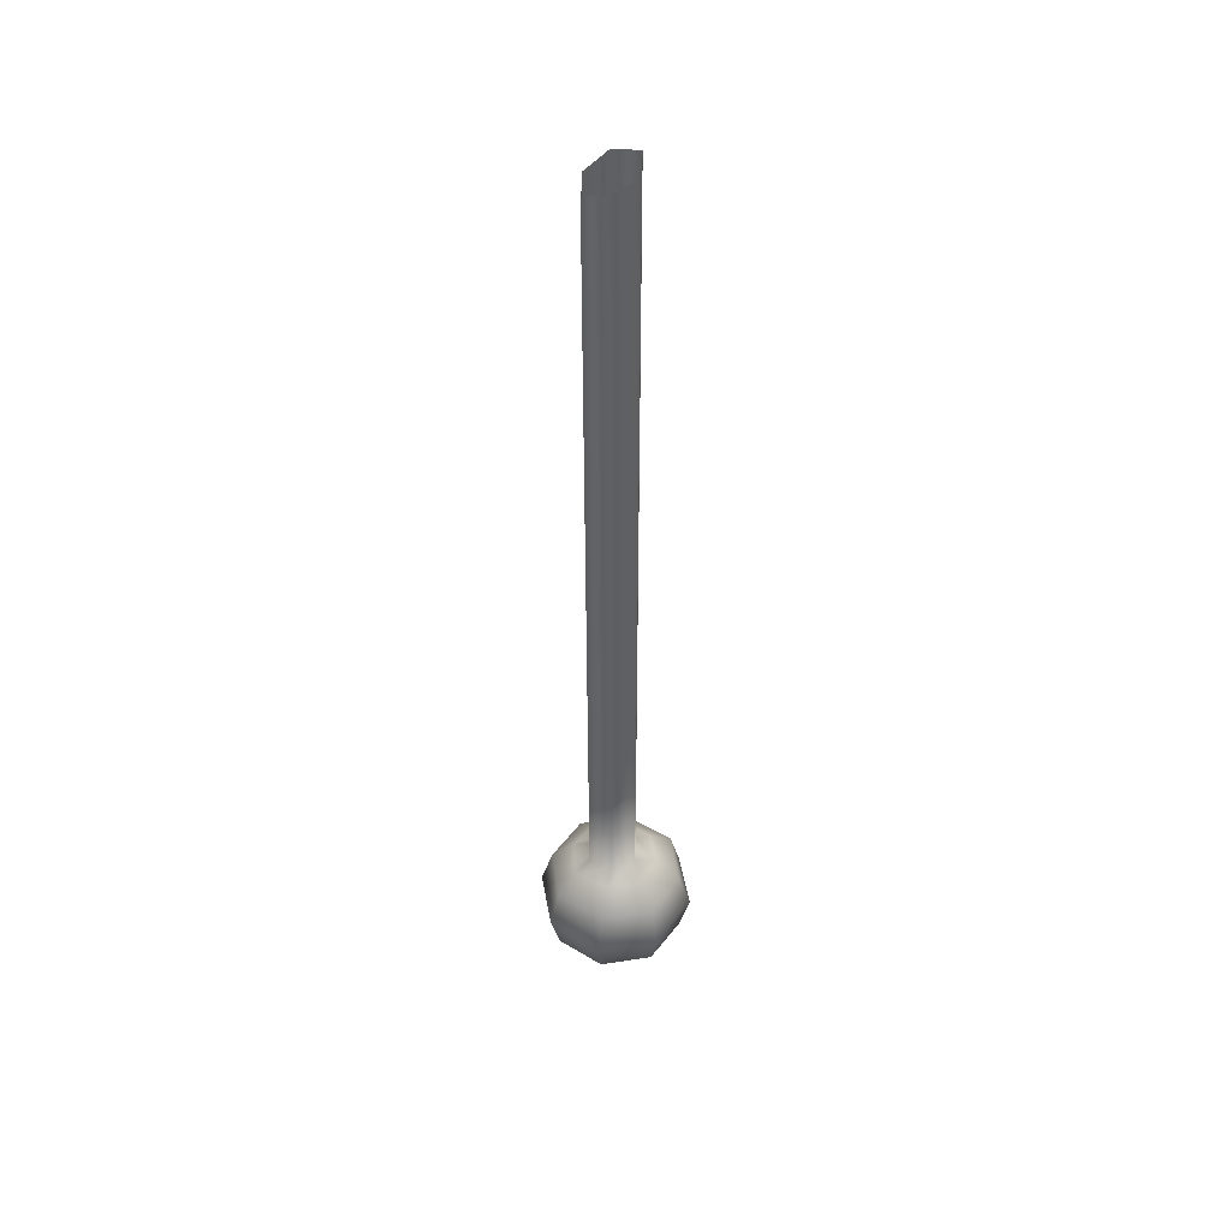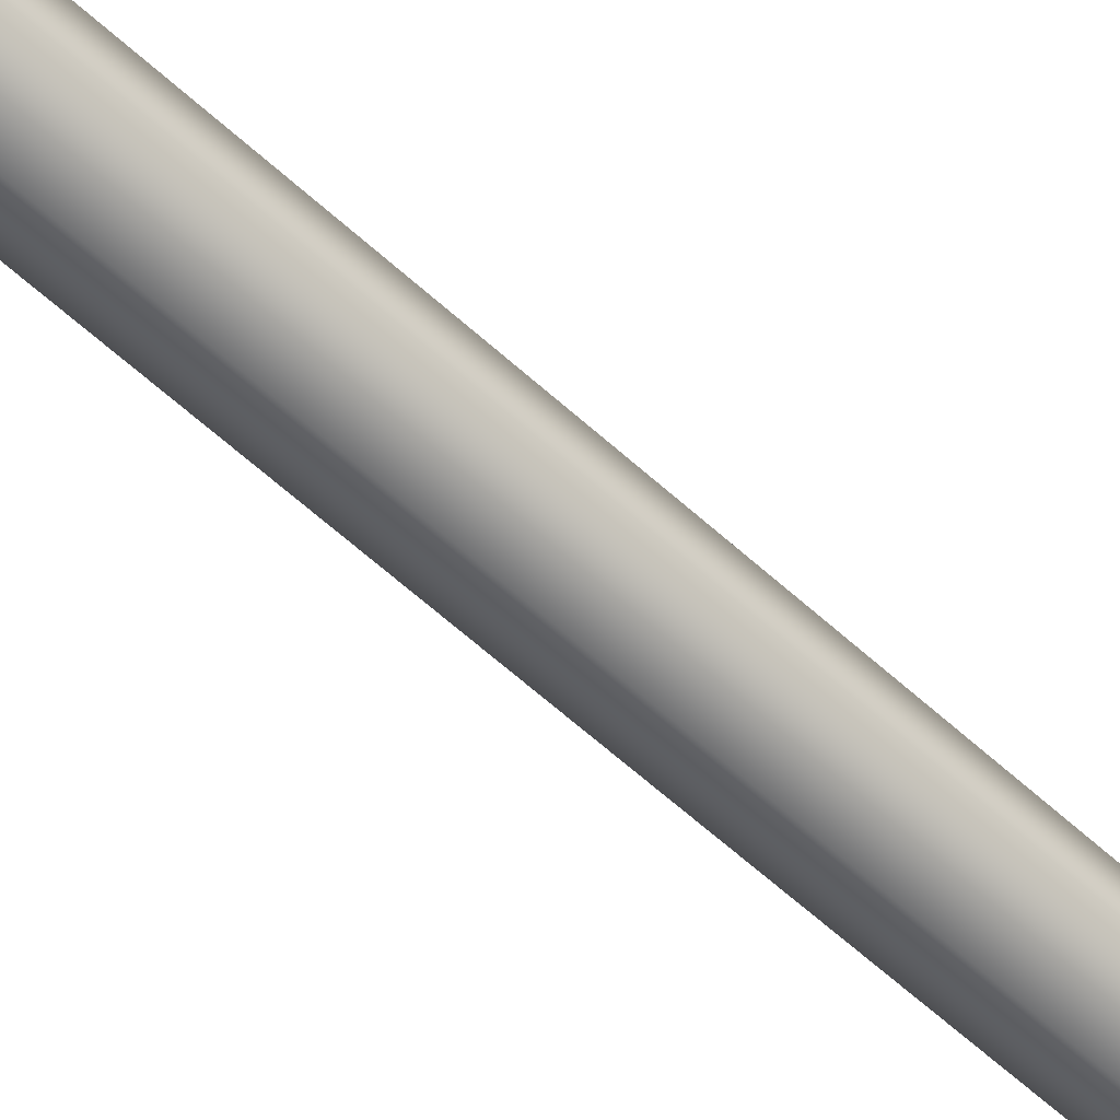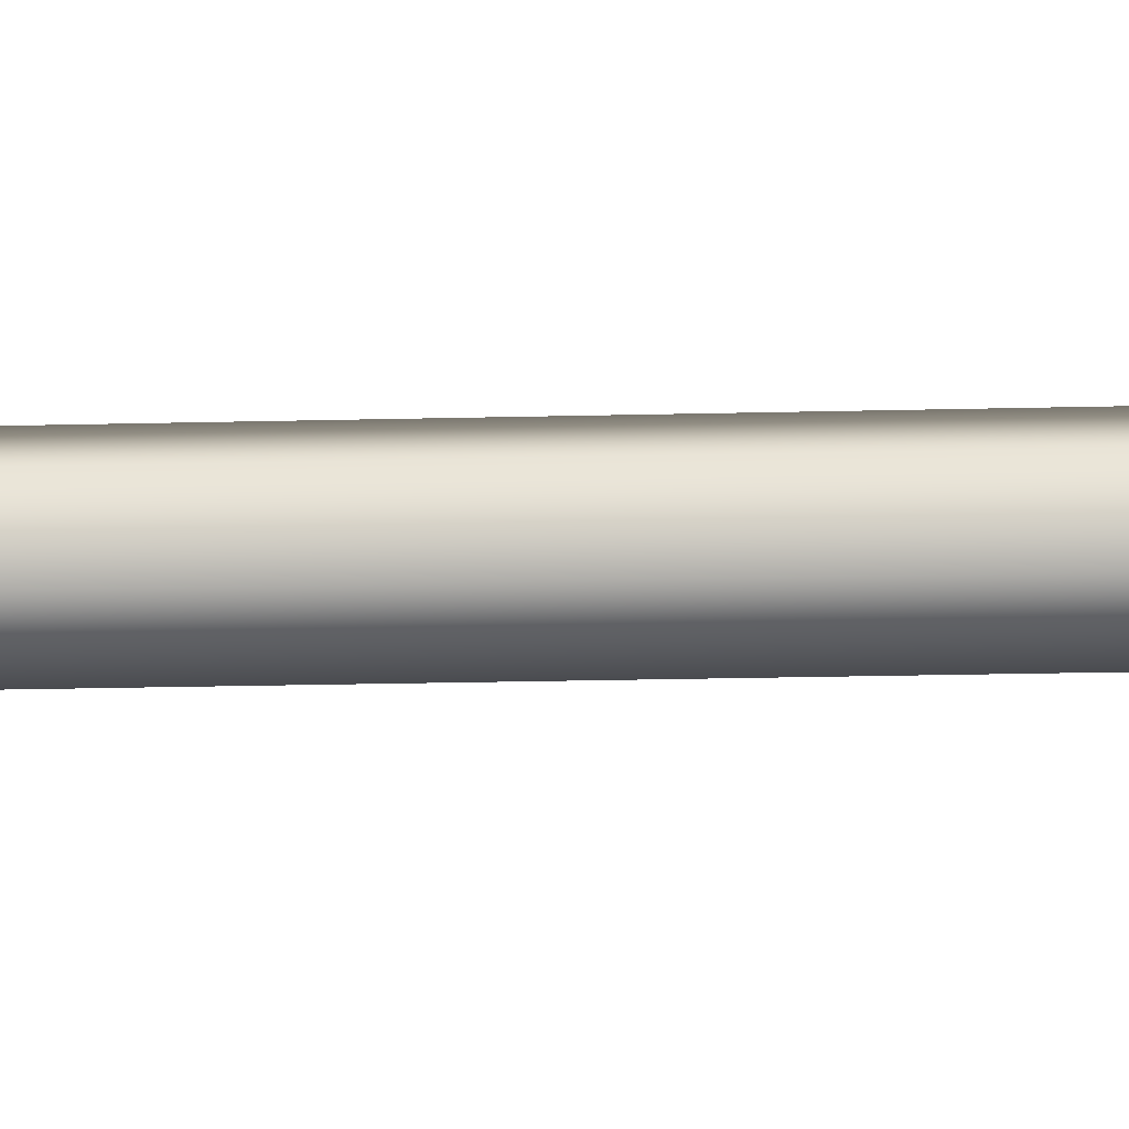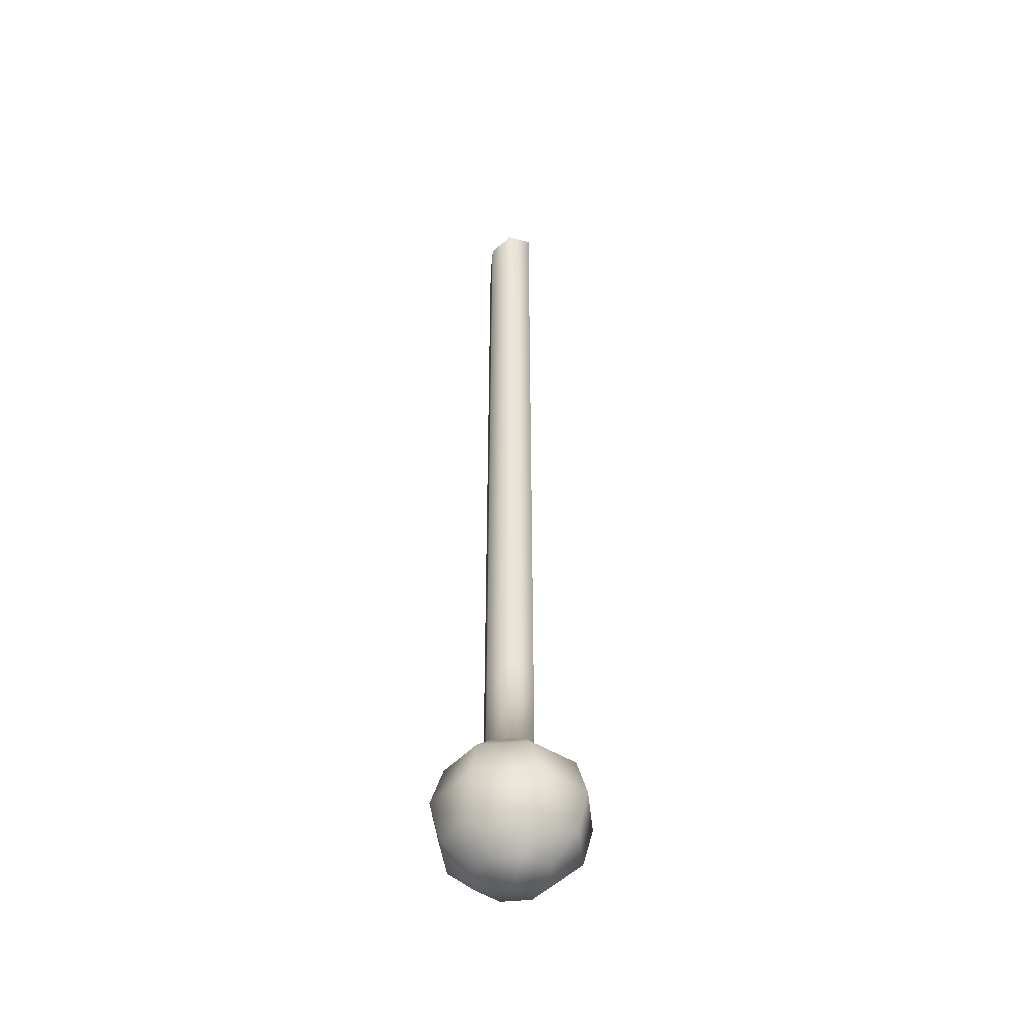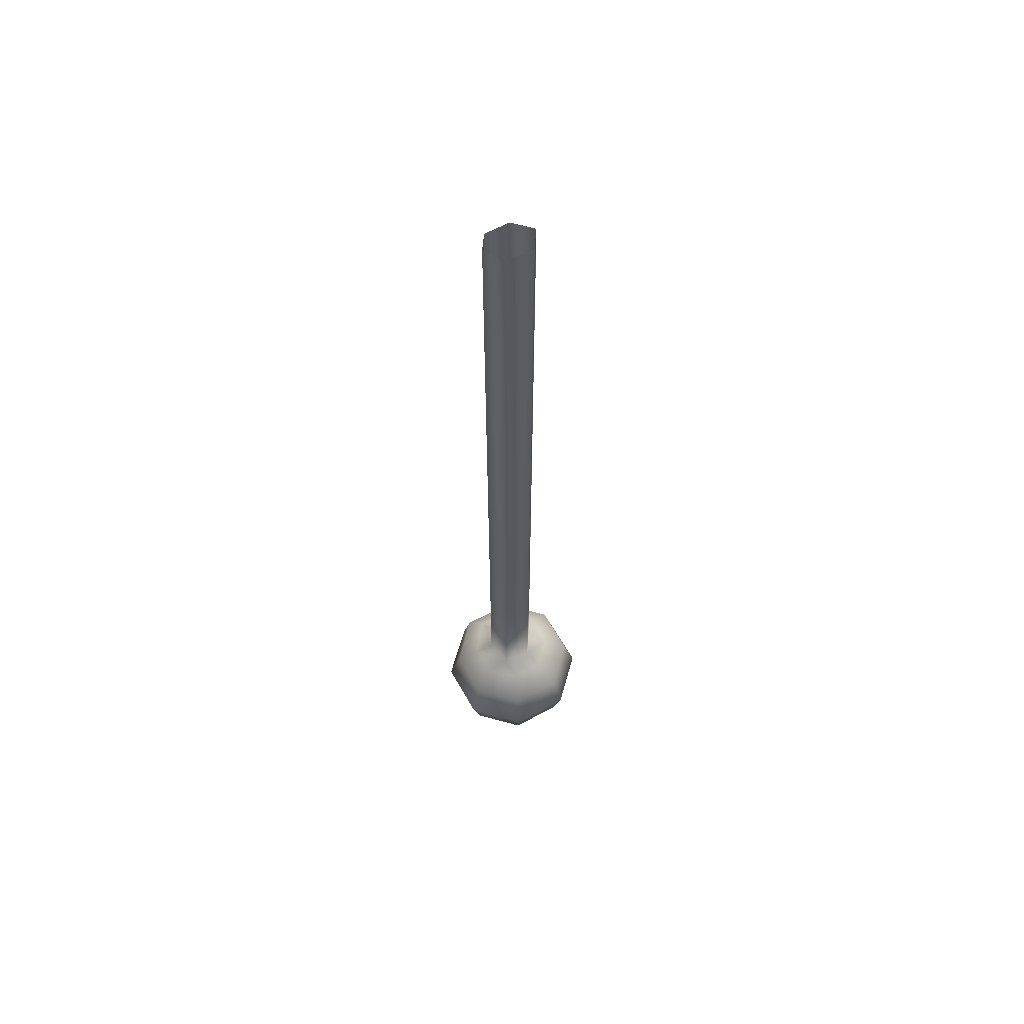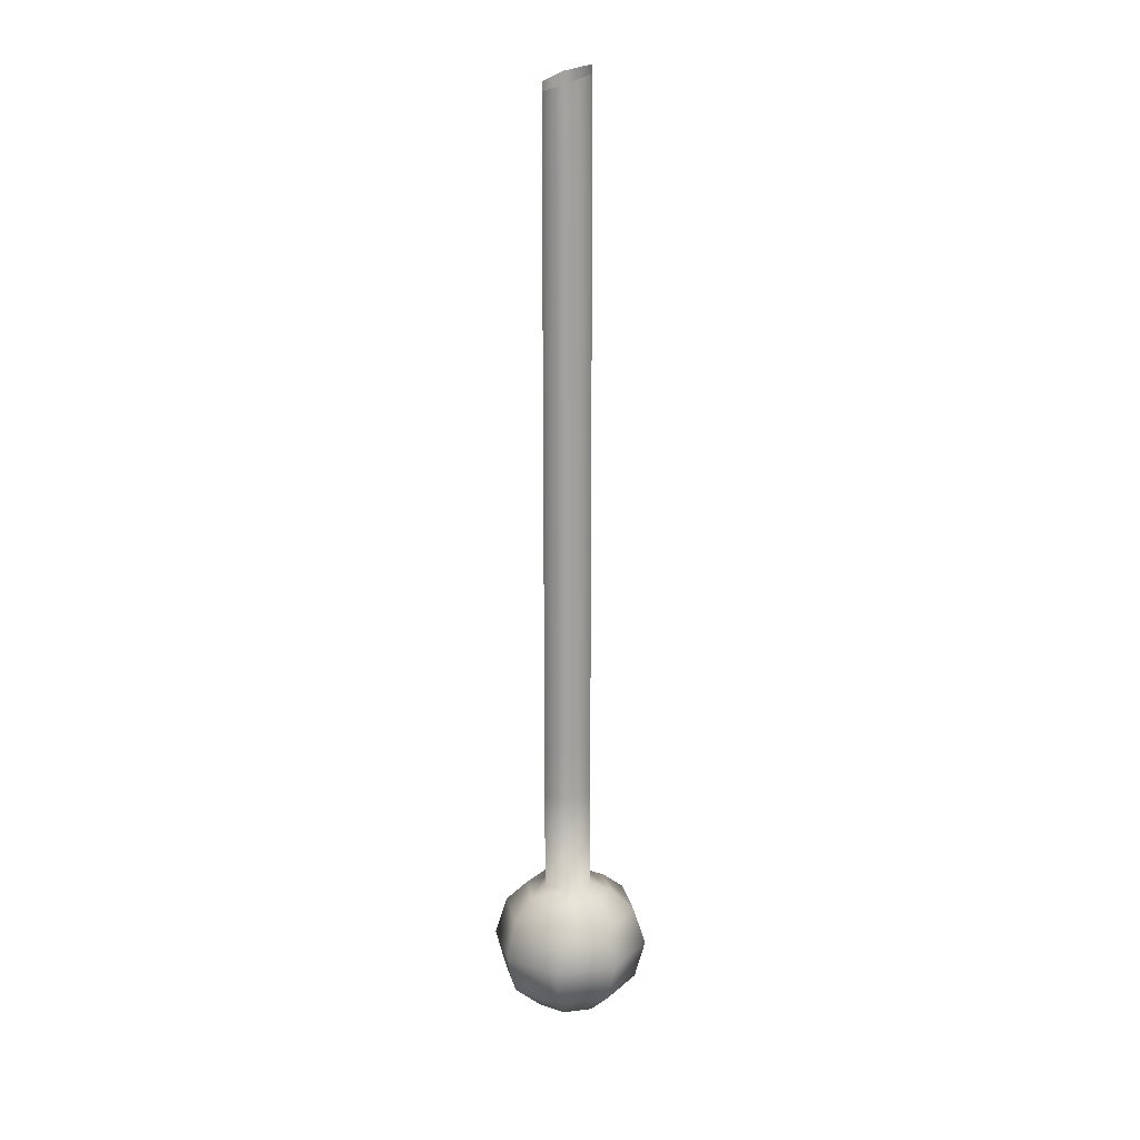
<metadata>
{"format":"obj","ext":"obj","renderer":"f3d","projection":"perspective","resolution":1024,"background":"white","views":[{"elev":44.8,"azim":-122.6,"up":"+Z"},{"elev":-55.1,"azim":45.2,"up":"+Y"},{"elev":-14.0,"azim":-86.1,"up":"+Y"},{"elev":-45.3,"azim":-61.5,"up":"+Z"},{"elev":60.6,"azim":-51.9,"up":"+Z"},{"elev":18.0,"azim":-125.5,"up":"+Z"}]}
</metadata>
<code>
g pm0924_00_TailB01Skin_tx3
v -0.3473 0.02754 -0.04492
v -0.35 0.02573 -0.05129
v -0.35 0.02573 -0.04417
v -0.3473 0.02754 -0.05129
v -0.3477 0.03067 -0.04593
v -0.35 0.02573 -0.05723
v -0.3477 0.03067 -0.05129
v -0.35 0.03222 -0.04672
v -0.35 0.03229 -0.05129
v -0.3473 0.02754 -0.05723
v -0.35 0.02573 -0.06316
v -0.3477 0.03067 -0.05723
v -0.35 0.03229 -0.05723
v -0.3473 0.02754 -0.06316
v -0.35 0.02573 -0.06909
v -0.3477 0.03067 -0.06316
v -0.35 0.03229 -0.06316
v -0.3473 0.02754 -0.06909
v -0.35 0.02573 -0.07503
v -0.3477 0.03067 -0.06909
v -0.35 0.03229 -0.06909
v -0.3473 0.02754 -0.07503
v -0.35 0.02573 -0.08096
v -0.3477 0.03067 -0.07503
v -0.35 0.03229 -0.07503
v -0.3473 0.02754 -0.08096
v -0.35 0.02573 -0.08689
v -0.3477 0.03067 -0.08096
v -0.35 0.03229 -0.08096
v -0.3473 0.02754 -0.08689
v -0.35 0.02573 -0.09283
v -0.3477 0.03067 -0.08689
v -0.35 0.03229 -0.08689
v -0.3473 0.02754 -0.09283
v -0.35 0.02573 -0.09876
v -0.3477 0.03067 -0.09283
v -0.35 0.03229 -0.09283
v -0.3473 0.02754 -0.09876
v -0.35 0.02573 -0.1047
v -0.3477 0.03067 -0.09876
v -0.35 0.03229 -0.09876
v -0.3473 0.02754 -0.1047
v -0.35 0.02573 -0.1106
v -0.3477 0.03067 -0.1047
v -0.35 0.03229 -0.1047
v -0.3473 0.02754 -0.1106
v -0.35 0.02573 -0.1166
v -0.3477 0.03067 -0.1106
v -0.35 0.03229 -0.1106
v -0.3473 0.02754 -0.1166
v -0.35 0.02573 -0.1225
v -0.3477 0.03067 -0.1166
v -0.35 0.03229 -0.1166
v -0.3473 0.02754 -0.1225
v -0.35 0.02573 -0.1284
v -0.3477 0.03067 -0.1225
v -0.35 0.03229 -0.1225
v -0.3473 0.02754 -0.1284
v -0.35 0.02573 -0.1344
v -0.3477 0.03067 -0.1284
v -0.35 0.03229 -0.1284
v -0.3473 0.02754 -0.1344
v -0.35 0.02573 -0.1403
v -0.3473 0.02754 -0.1403
v -0.3477 0.03067 -0.1403
v -0.3477 0.03067 -0.1344
v -0.35 0.03229 -0.1344
v -0.35 0.03229 -0.1403
v -0.35 0.03432 -0.1413
v -0.3477 0.03067 -0.1403
v -0.35 0.03229 -0.1403
v -0.3461 0.03212 -0.1413
v -0.35 0.03671 -0.1438
v -0.3473 0.02754 -0.1403
v -0.3443 0.03409 -0.1439
v -0.35 0.03793 -0.1484
v -0.3448 0.02862 -0.1413
v -0.3434 0.03522 -0.1484
v -0.35 0.03668 -0.1531
v -0.3463 0.02509 -0.1413
v -0.35 0.02573 -0.1403
v -0.35 0.02359 -0.1413
v -0.342 0.02862 -0.1439
v -0.3443 0.02314 -0.1439
v -0.35 0.02056 -0.1439
v -0.3443 0.03433 -0.153
v -0.35 0.03316 -0.1563
v -0.3407 0.02863 -0.1484
v -0.3434 0.02202 -0.1483
v -0.35 0.01927 -0.1483
v -0.3468 0.03184 -0.1563
v -0.35 0.0286 -0.1575
v -0.3419 0.02862 -0.153
v -0.3443 0.0229 -0.153
v -0.35 0.02052 -0.153
v -0.3454 0.02861 -0.1563
v -0.3468 0.02538 -0.1562
v -0.35 0.02404 -0.1562
v -0.35 0.03432 -0.1413
v -0.35 0.03229 -0.1403
v -0.3523 0.03067 -0.1403
v -0.3539 0.03212 -0.1413
v -0.35 0.03671 -0.1438
v -0.3527 0.02754 -0.1403
v -0.3557 0.03409 -0.1439
v -0.35 0.03793 -0.1484
v -0.3552 0.02862 -0.1413
v -0.3566 0.03522 -0.1484
v -0.35 0.03668 -0.1531
v -0.3537 0.02509 -0.1413
v -0.35 0.02573 -0.1403
v -0.35 0.02359 -0.1413
v -0.358 0.02862 -0.1439
v -0.3557 0.02314 -0.1439
v -0.35 0.02056 -0.1439
v -0.3557 0.03433 -0.153
v -0.35 0.03316 -0.1563
v -0.3593 0.02863 -0.1484
v -0.3566 0.02202 -0.1483
v -0.35 0.01927 -0.1483
v -0.3532 0.03184 -0.1563
v -0.35 0.0286 -0.1575
v -0.3581 0.02862 -0.153
v -0.3557 0.0229 -0.153
v -0.35 0.02052 -0.153
v -0.3546 0.02861 -0.1563
v -0.3532 0.02538 -0.1562
v -0.35 0.02404 -0.1562
v -0.3523 0.03067 -0.04593
v -0.35 0.03229 -0.05129
v -0.35 0.03222 -0.04672
v -0.3523 0.03067 -0.05129
v -0.3527 0.02754 -0.04492
v -0.35 0.03229 -0.05723
v -0.3527 0.02754 -0.05129
v -0.35 0.02573 -0.04417
v -0.35 0.02573 -0.05129
v -0.3523 0.03067 -0.05723
v -0.35 0.03229 -0.06316
v -0.3527 0.02754 -0.05723
v -0.35 0.02573 -0.05723
v -0.3523 0.03067 -0.06316
v -0.35 0.03229 -0.06909
v -0.3527 0.02754 -0.06316
v -0.35 0.02573 -0.06316
v -0.3523 0.03067 -0.06909
v -0.35 0.03229 -0.07503
v -0.3527 0.02754 -0.06909
v -0.35 0.02573 -0.06909
v -0.3523 0.03067 -0.07503
v -0.35 0.03229 -0.08096
v -0.3527 0.02754 -0.07503
v -0.35 0.02573 -0.07503
v -0.3523 0.03067 -0.08096
v -0.35 0.03229 -0.08689
v -0.3527 0.02754 -0.08096
v -0.35 0.02573 -0.08096
v -0.3523 0.03067 -0.08689
v -0.35 0.03229 -0.09283
v -0.3527 0.02754 -0.08689
v -0.35 0.02573 -0.08689
v -0.3523 0.03067 -0.09283
v -0.35 0.03229 -0.09876
v -0.3527 0.02754 -0.09283
v -0.35 0.02573 -0.09283
v -0.3523 0.03067 -0.09876
v -0.35 0.03229 -0.1047
v -0.3527 0.02754 -0.09876
v -0.35 0.02573 -0.09876
v -0.3523 0.03067 -0.1047
v -0.35 0.03229 -0.1106
v -0.3527 0.02754 -0.1047
v -0.35 0.02573 -0.1047
v -0.3523 0.03067 -0.1106
v -0.35 0.03229 -0.1166
v -0.3527 0.02754 -0.1106
v -0.35 0.02573 -0.1106
v -0.3523 0.03067 -0.1166
v -0.35 0.03229 -0.1225
v -0.3527 0.02754 -0.1166
v -0.35 0.02573 -0.1166
v -0.3523 0.03067 -0.1225
v -0.35 0.03229 -0.1284
v -0.3527 0.02754 -0.1225
v -0.35 0.02573 -0.1225
v -0.3523 0.03067 -0.1284
v -0.35 0.03229 -0.1344
v -0.3527 0.02754 -0.1284
v -0.35 0.02573 -0.1284
v -0.3523 0.03067 -0.1344
v -0.35 0.03229 -0.1403
v -0.3523 0.03067 -0.1403
v -0.3527 0.02754 -0.1344
v -0.35 0.02573 -0.1344
v -0.3527 0.02754 -0.1403
v -0.35 0.02573 -0.1403
g pm0924_00_TailB01Skin_tx3_0
f 3 2 1
f 2 4 1
f 5 1 4
f 2 6 4
f 7 5 4
f 5 7 8
f 7 9 8
f 6 10 4
f 7 4 10
f 6 11 10
f 7 12 9
f 12 7 10
f 12 13 9
f 11 14 10
f 12 10 14
f 11 15 14
f 12 16 13
f 16 12 14
f 16 17 13
f 15 18 14
f 16 14 18
f 15 19 18
f 16 20 17
f 20 16 18
f 20 21 17
f 19 22 18
f 20 18 22
f 19 23 22
f 20 24 21
f 24 20 22
f 24 25 21
f 23 26 22
f 24 22 26
f 23 27 26
f 24 28 25
f 28 24 26
f 28 29 25
f 27 30 26
f 28 26 30
f 27 31 30
f 28 32 29
f 32 28 30
f 32 33 29
f 31 34 30
f 32 30 34
f 31 35 34
f 32 36 33
f 36 32 34
f 36 37 33
f 35 38 34
f 36 34 38
f 35 39 38
f 36 40 37
f 40 36 38
f 40 41 37
f 39 42 38
f 40 38 42
f 39 43 42
f 40 44 41
f 44 40 42
f 44 45 41
f 43 46 42
f 44 42 46
f 43 47 46
f 44 48 45
f 48 44 46
f 48 49 45
f 47 50 46
f 48 46 50
f 47 51 50
f 48 52 49
f 52 48 50
f 52 53 49
f 51 54 50
f 52 50 54
f 51 55 54
f 52 56 53
f 56 52 54
f 56 57 53
f 55 58 54
f 56 54 58
f 55 59 58
f 56 60 57
f 60 56 58
f 60 61 57
f 59 62 58
f 60 58 62
f 59 63 62
f 63 64 62
f 62 64 65
f 60 66 61
f 66 60 62
f 66 62 65
f 66 67 61
f 66 65 67
f 65 68 67
f 71 70 69
f 70 72 69
f 69 72 73
f 70 74 72
f 72 75 73
f 73 75 76
f 74 77 72
f 72 77 75
f 75 78 76
f 76 78 79
f 74 80 77
f 74 81 80
f 81 82 80
f 77 83 75
f 77 80 83
f 75 83 78
f 80 82 84
f 80 84 83
f 82 85 84
f 78 86 79
f 79 86 87
f 83 88 78
f 83 84 88
f 78 88 86
f 84 85 89
f 84 89 88
f 85 90 89
f 86 91 87
f 92 87 91
f 88 93 86
f 88 89 93
f 86 93 91
f 89 90 94
f 89 94 93
f 90 95 94
f 93 96 91
f 96 92 91
f 93 94 96
f 94 95 97
f 94 97 96
f 92 96 97
f 95 98 97
f 98 92 97
f 101 100 99
f 102 101 99
f 102 99 103
f 104 101 102
f 105 102 103
f 105 103 106
f 107 104 102
f 107 102 105
f 108 105 106
f 108 106 109
f 110 104 107
f 111 104 110
f 112 111 110
f 113 107 105
f 110 107 113
f 113 105 108
f 112 110 114
f 114 110 113
f 115 112 114
f 116 108 109
f 116 109 117
f 118 113 108
f 114 113 118
f 118 108 116
f 115 114 119
f 119 114 118
f 120 115 119
f 121 116 117
f 117 122 121
f 123 118 116
f 119 118 123
f 123 116 121
f 120 119 124
f 124 119 123
f 125 120 124
f 126 123 121
f 122 126 121
f 124 123 126
f 125 124 127
f 127 124 126
f 126 122 127
f 128 125 127
f 122 128 127
f 131 130 129
f 130 132 129
f 129 132 133
f 130 134 132
f 132 135 133
f 133 135 136
f 135 137 136
f 134 138 132
f 132 138 135
f 134 139 138
f 135 140 137
f 138 140 135
f 140 141 137
f 139 142 138
f 138 142 140
f 139 143 142
f 140 144 141
f 142 144 140
f 144 145 141
f 143 146 142
f 142 146 144
f 143 147 146
f 144 148 145
f 146 148 144
f 148 149 145
f 147 150 146
f 146 150 148
f 147 151 150
f 148 152 149
f 150 152 148
f 152 153 149
f 151 154 150
f 150 154 152
f 151 155 154
f 152 156 153
f 154 156 152
f 156 157 153
f 155 158 154
f 154 158 156
f 155 159 158
f 156 160 157
f 158 160 156
f 160 161 157
f 159 162 158
f 158 162 160
f 159 163 162
f 160 164 161
f 162 164 160
f 164 165 161
f 163 166 162
f 162 166 164
f 163 167 166
f 164 168 165
f 166 168 164
f 168 169 165
f 167 170 166
f 166 170 168
f 167 171 170
f 168 172 169
f 170 172 168
f 172 173 169
f 171 174 170
f 170 174 172
f 171 175 174
f 172 176 173
f 174 176 172
f 176 177 173
f 175 178 174
f 174 178 176
f 175 179 178
f 176 180 177
f 178 180 176
f 180 181 177
f 179 182 178
f 178 182 180
f 179 183 182
f 180 184 181
f 182 184 180
f 184 185 181
f 183 186 182
f 182 186 184
f 183 187 186
f 184 188 185
f 186 188 184
f 188 189 185
f 187 190 186
f 186 190 188
f 187 191 190
f 191 192 190
f 188 193 189
f 190 193 188
f 190 192 193
f 193 194 189
f 192 195 193
f 193 195 194
f 195 196 194

</code>
